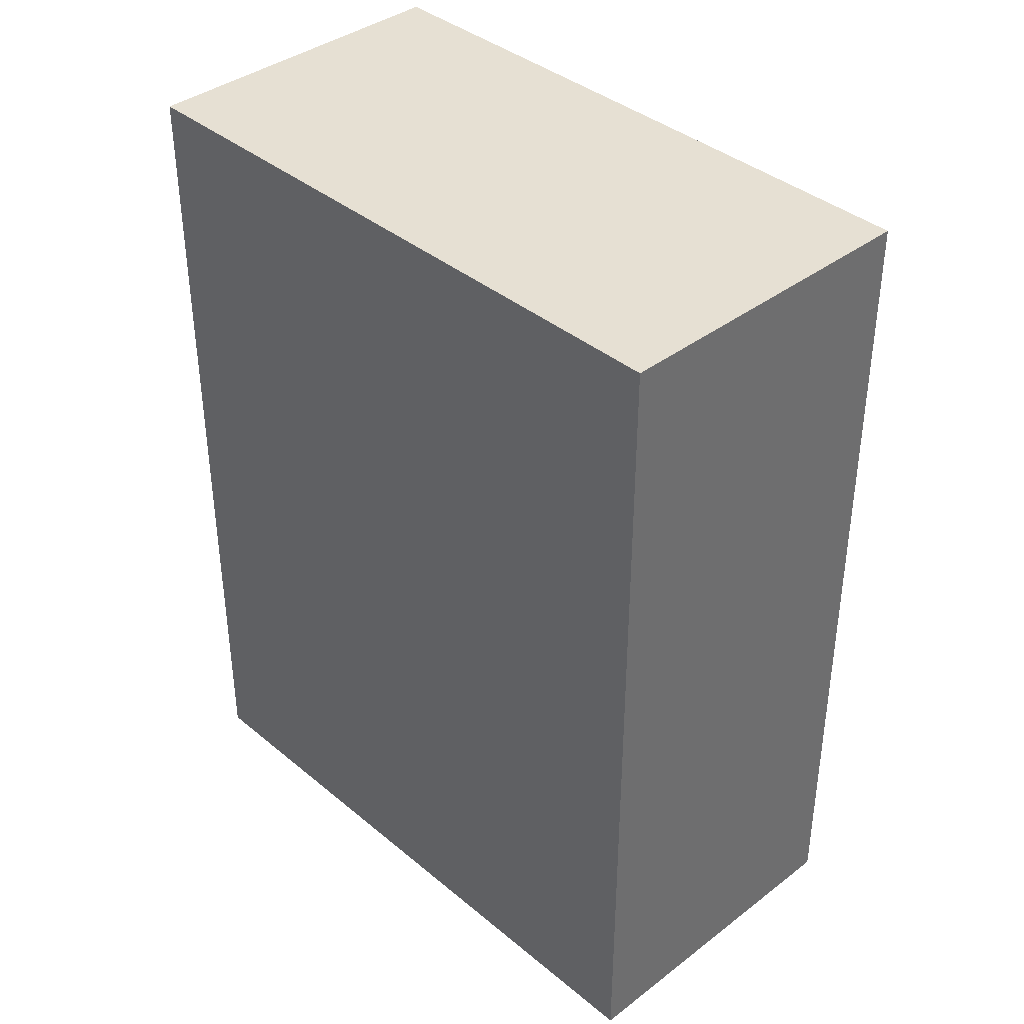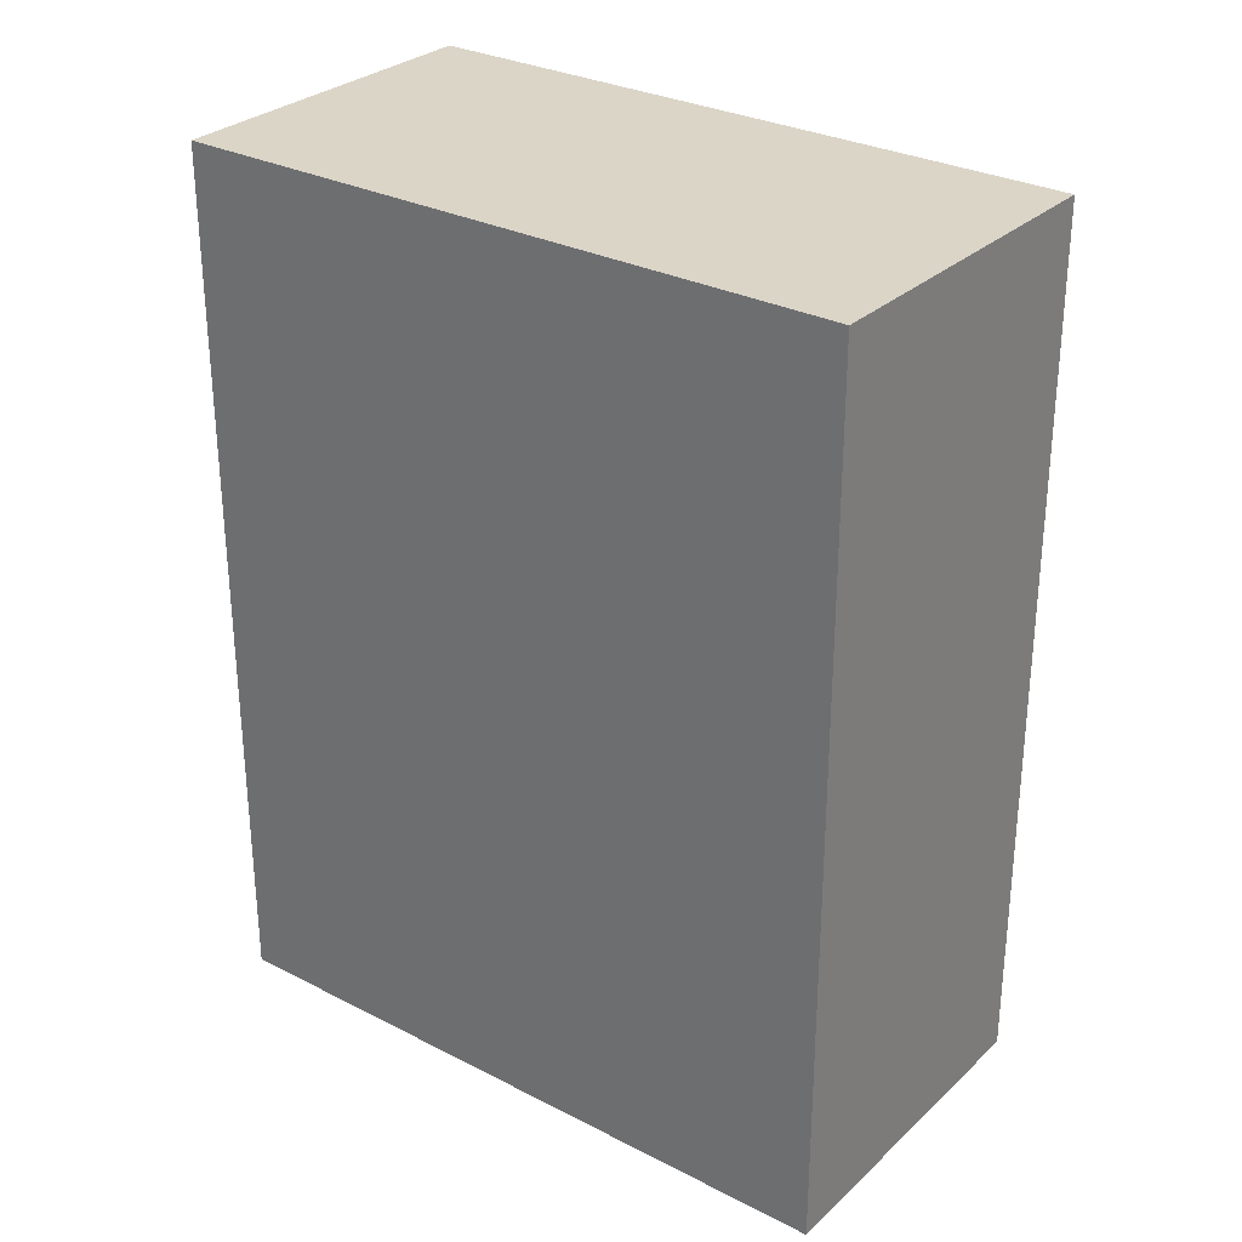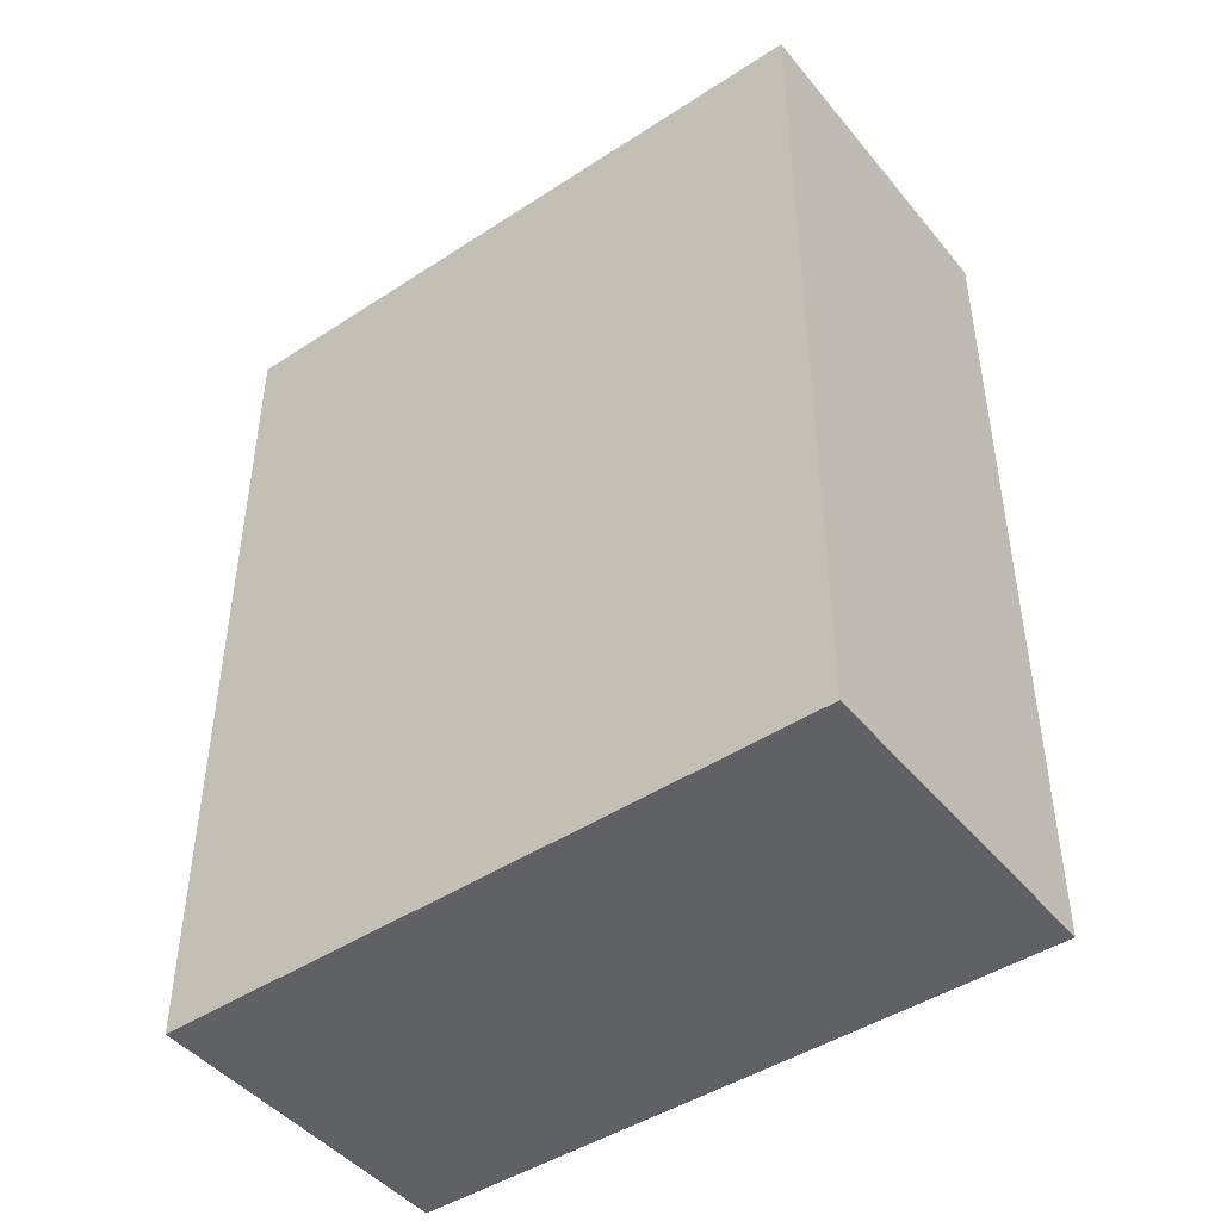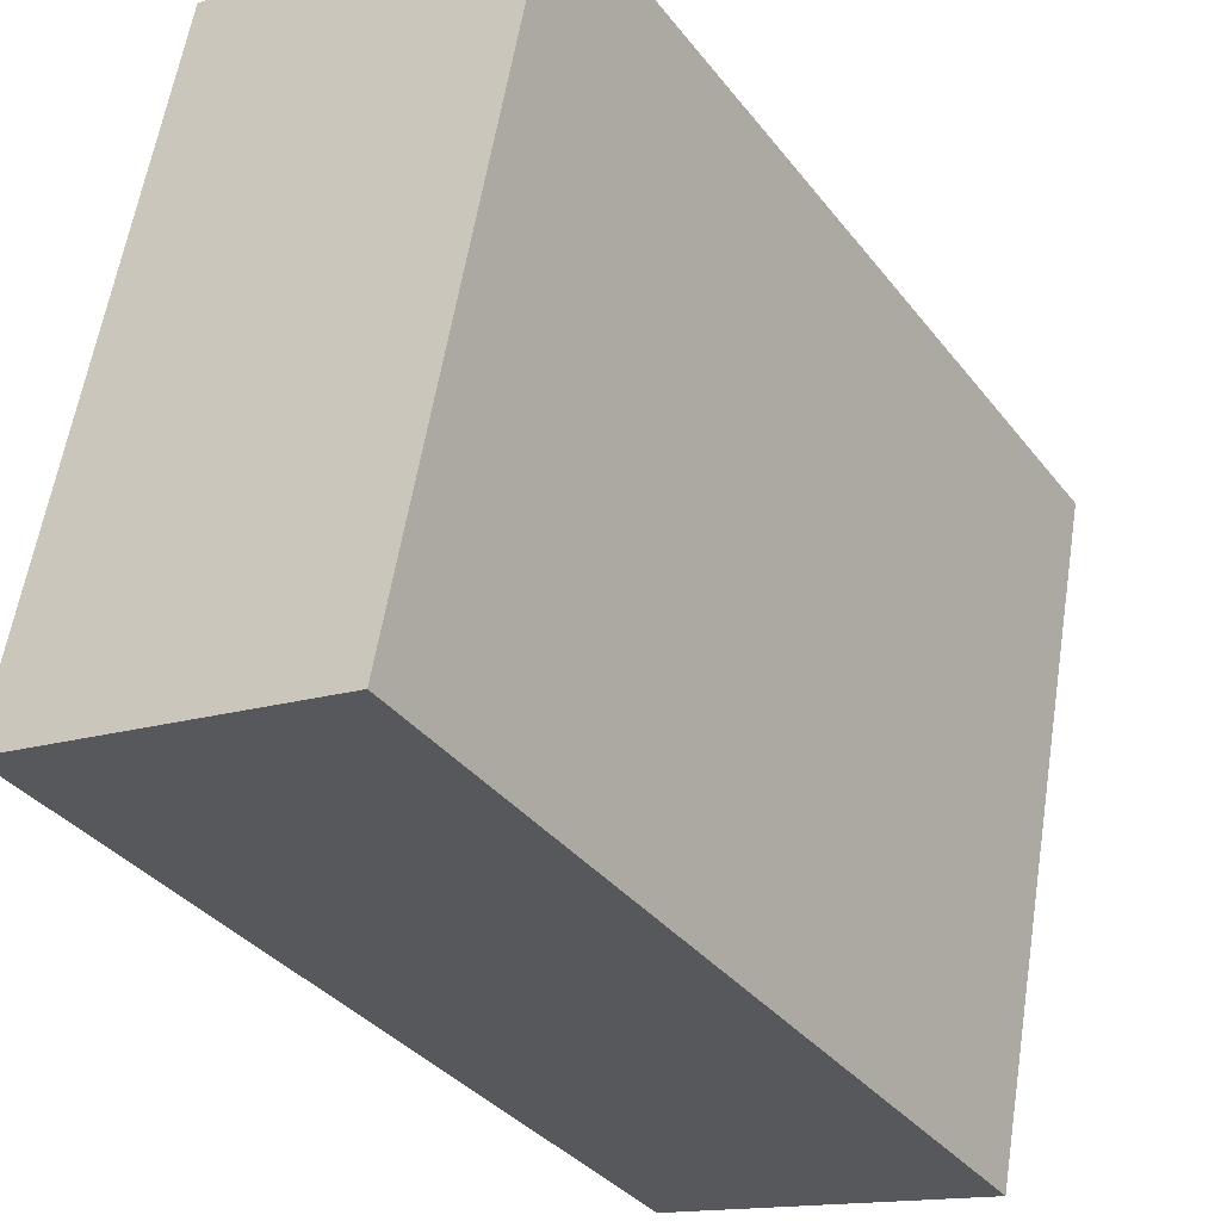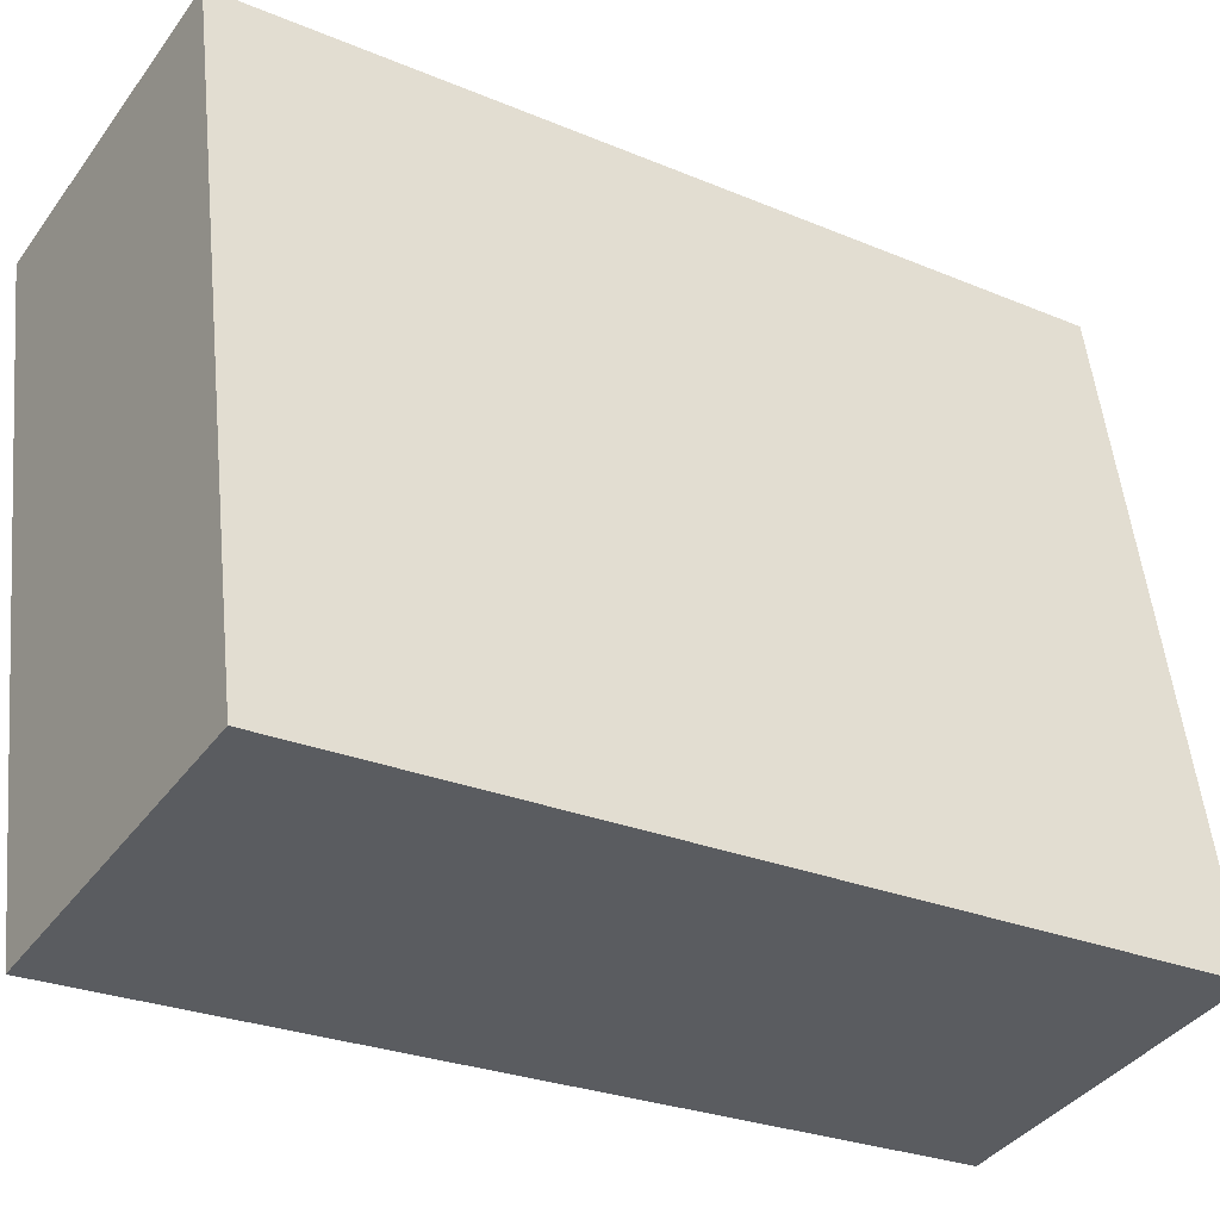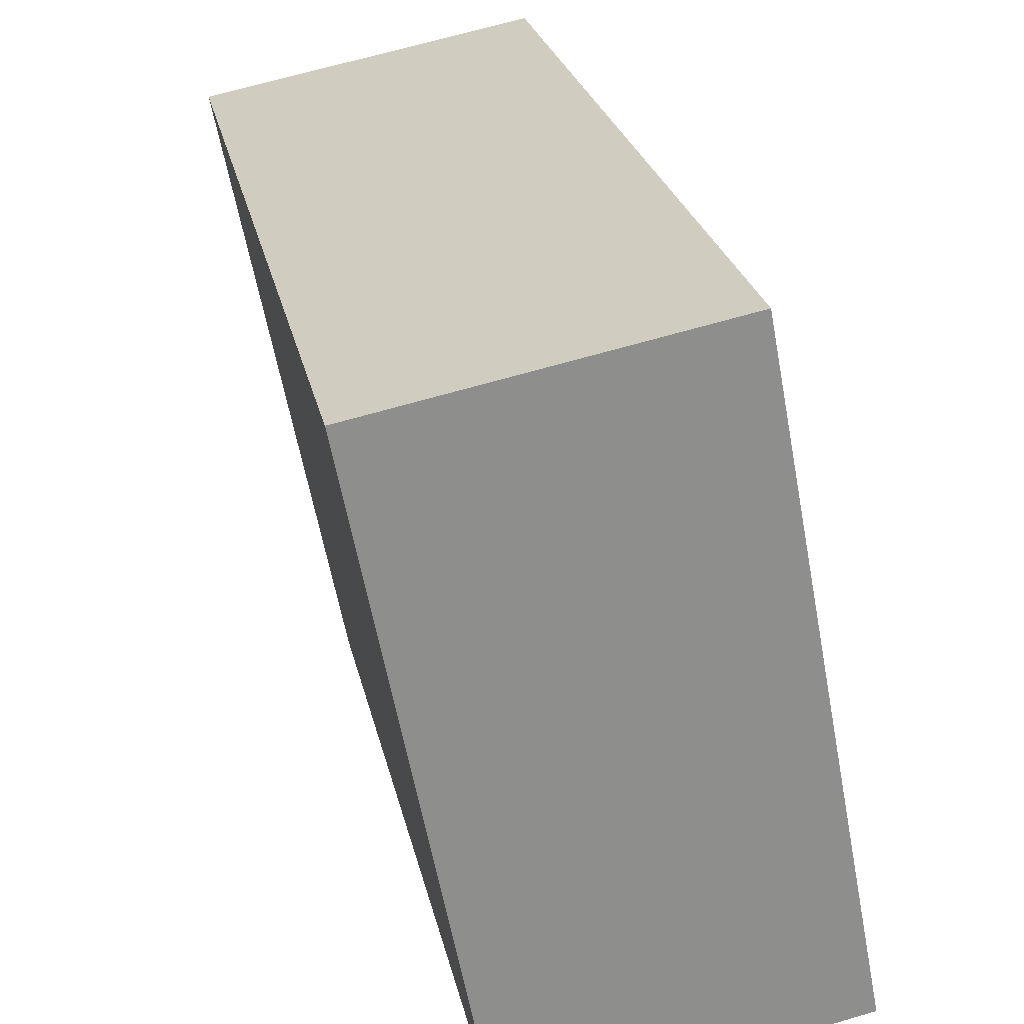
<metadata>
{"format":"obj","ext":"obj","renderer":"f3d","projection":"perspective","resolution":1024,"background":"white","views":[{"elev":38.5,"azim":147.2,"up":"+Y"},{"elev":29.6,"azim":138.1,"up":"+Y"},{"elev":-45.6,"azim":-42.2,"up":"+Y"},{"elev":-35.5,"azim":32.5,"up":"+Z"},{"elev":-26.5,"azim":-123.4,"up":"+Z"},{"elev":25.5,"azim":168.2,"up":"+Z"}]}
</metadata>
<code>
v  0 3.341 2.046e-16
v  1.761 3.341 2.263
v  1.272 3.341 -0.248
v  0.48 3.341 2.512
v  1.761 -1.386e-16 2.263
v  1.272 1.519e-17 -0.248
v  0 0 0
v  0.48 -1.538e-16 2.512
g defaultobject
f 1 2 3
f 2 1 4
f 5 3 2
f 3 5 6
f 6 1 3
f 1 6 7
f 7 4 1
f 4 7 8
f 8 2 4
f 2 8 5
f 8 6 5
f 6 8 7

</code>
